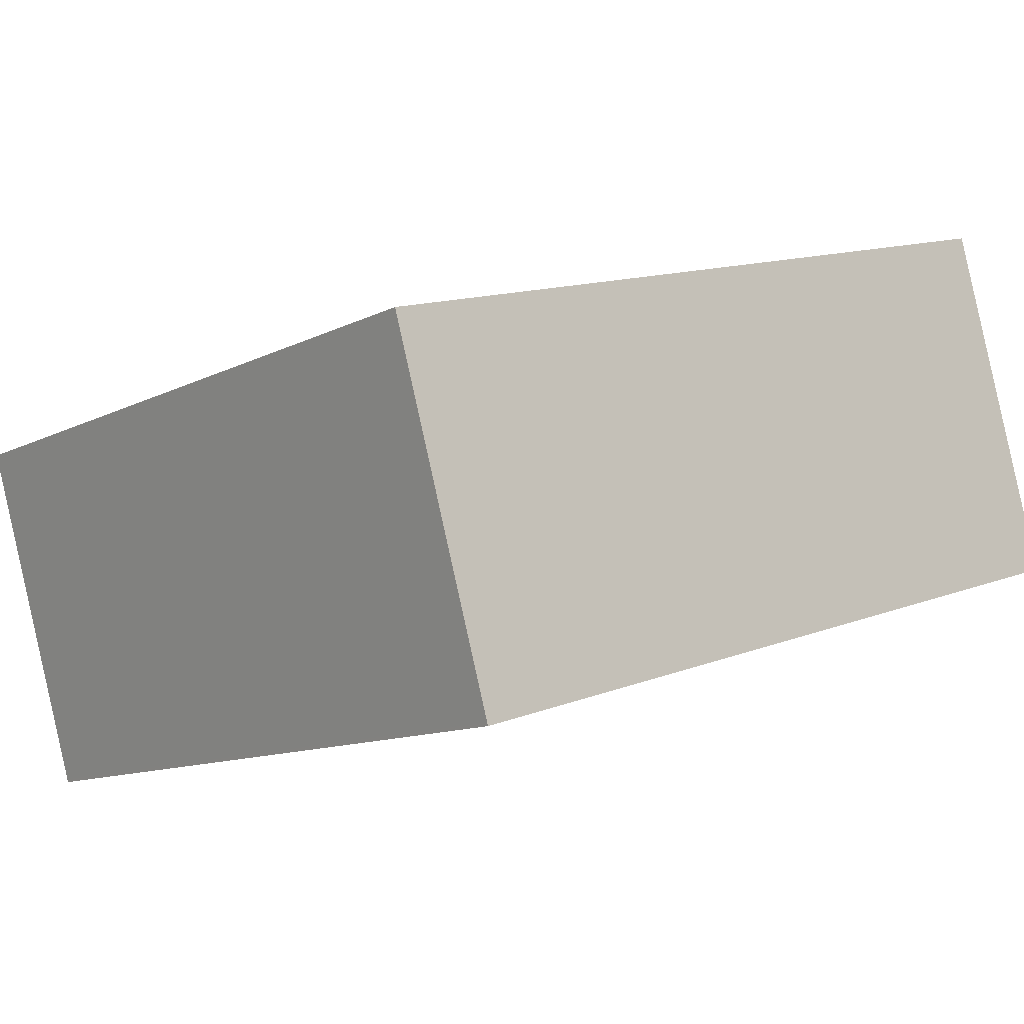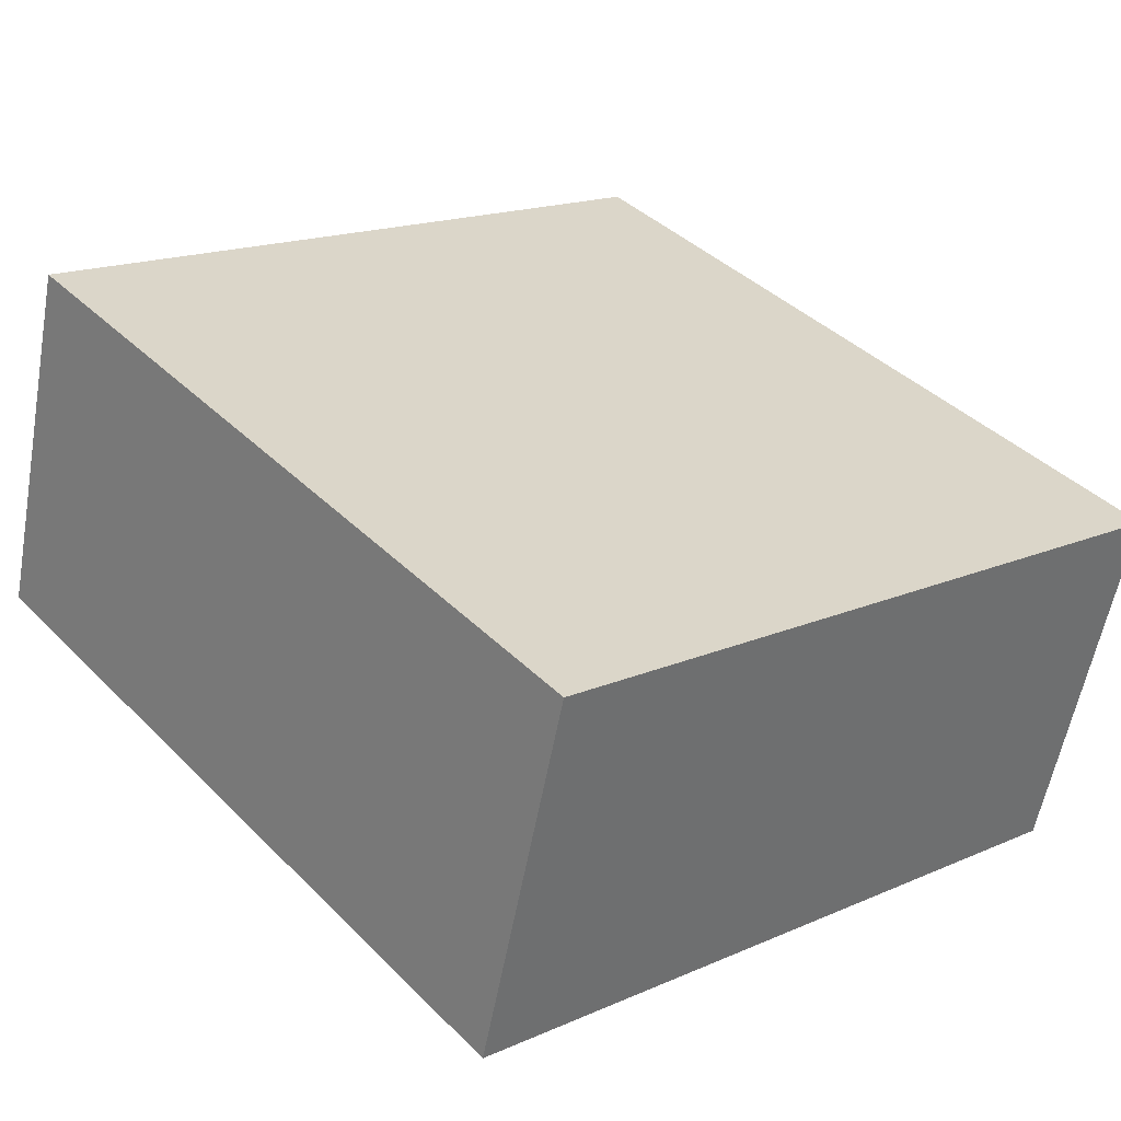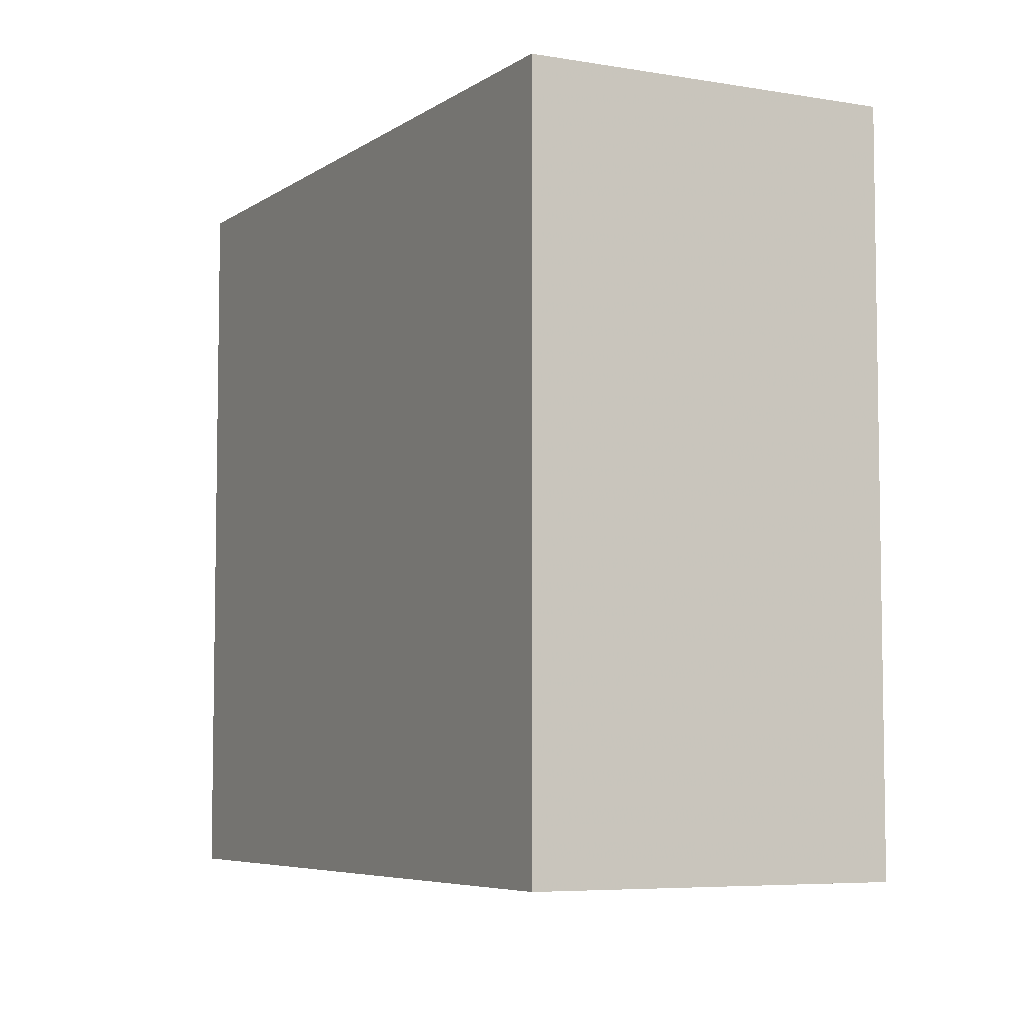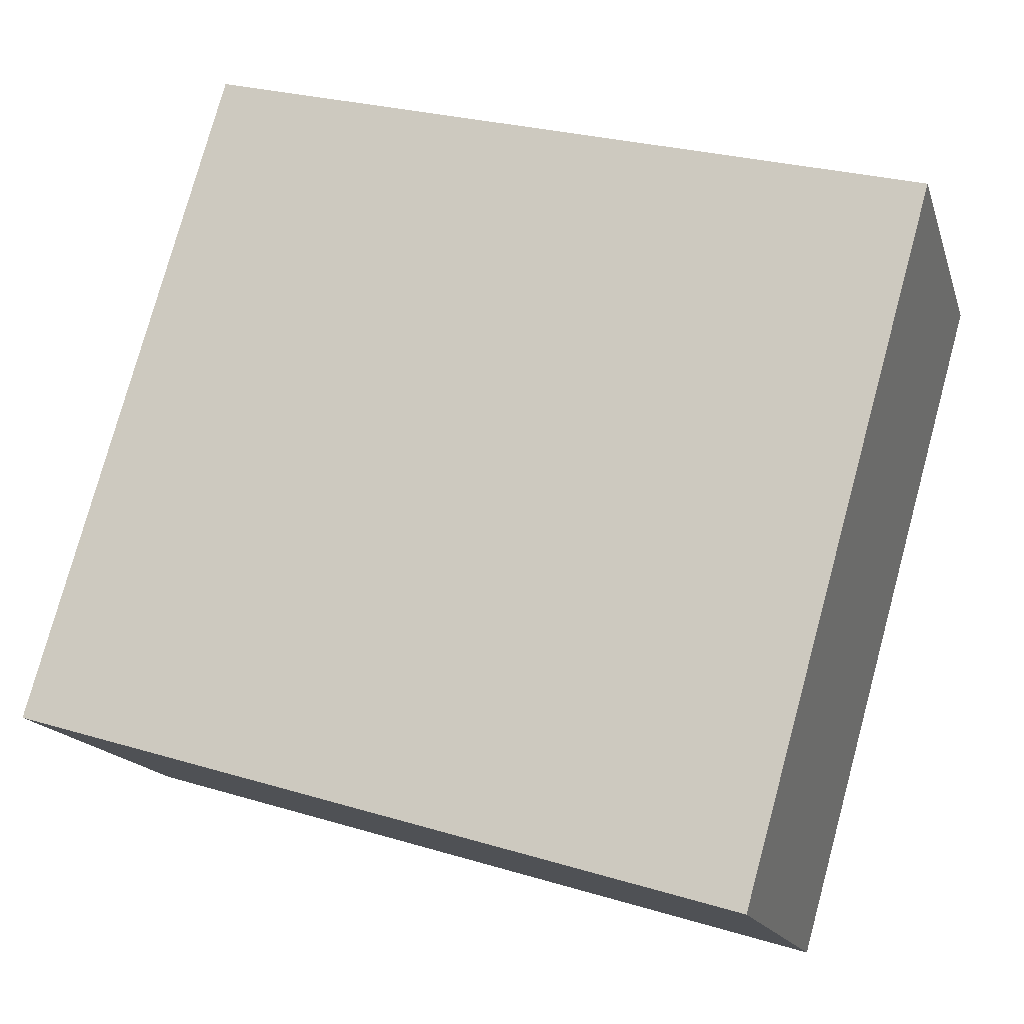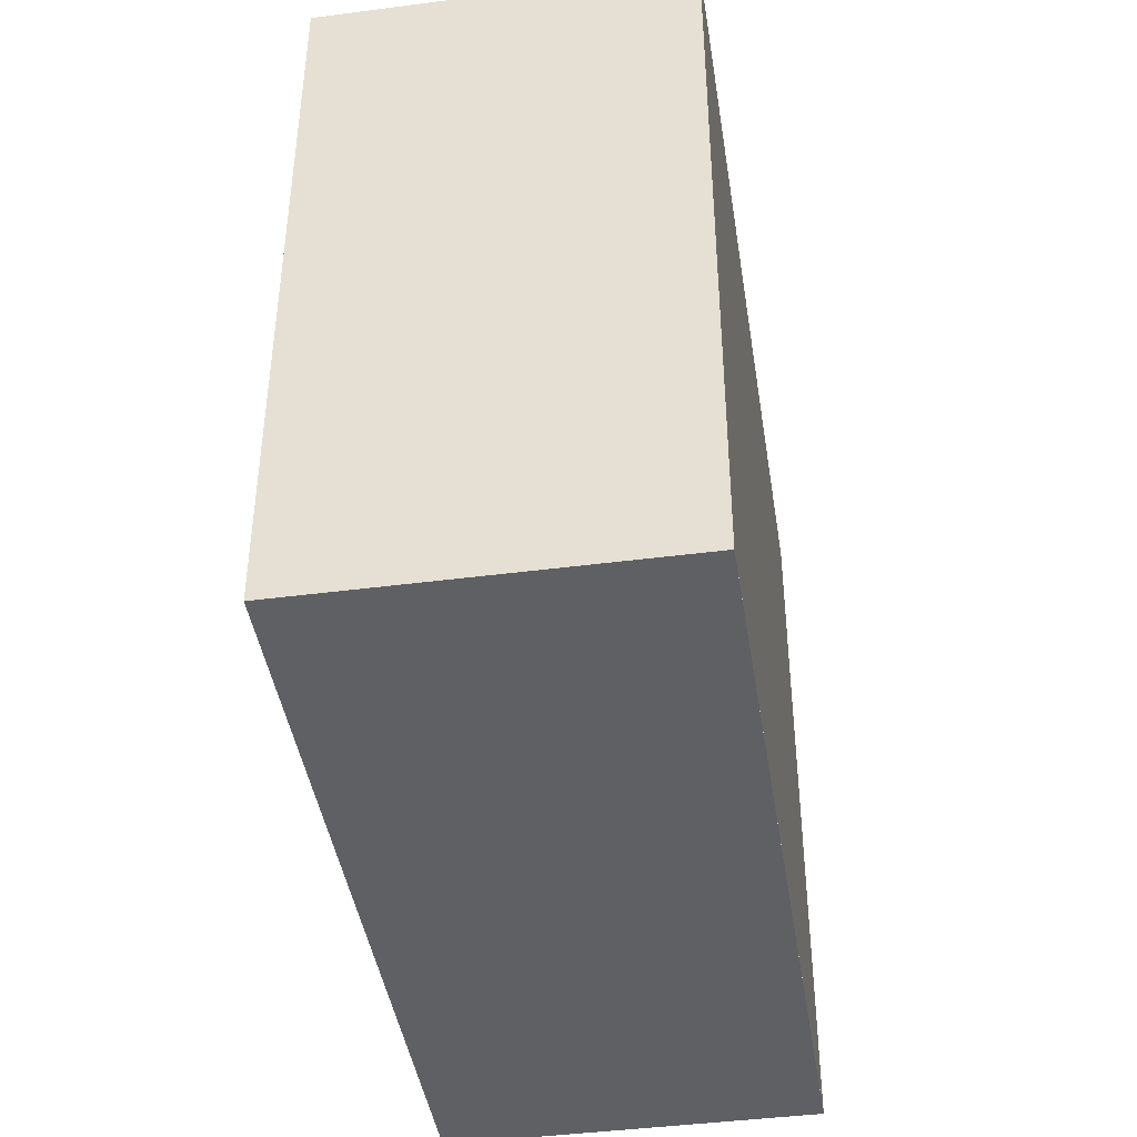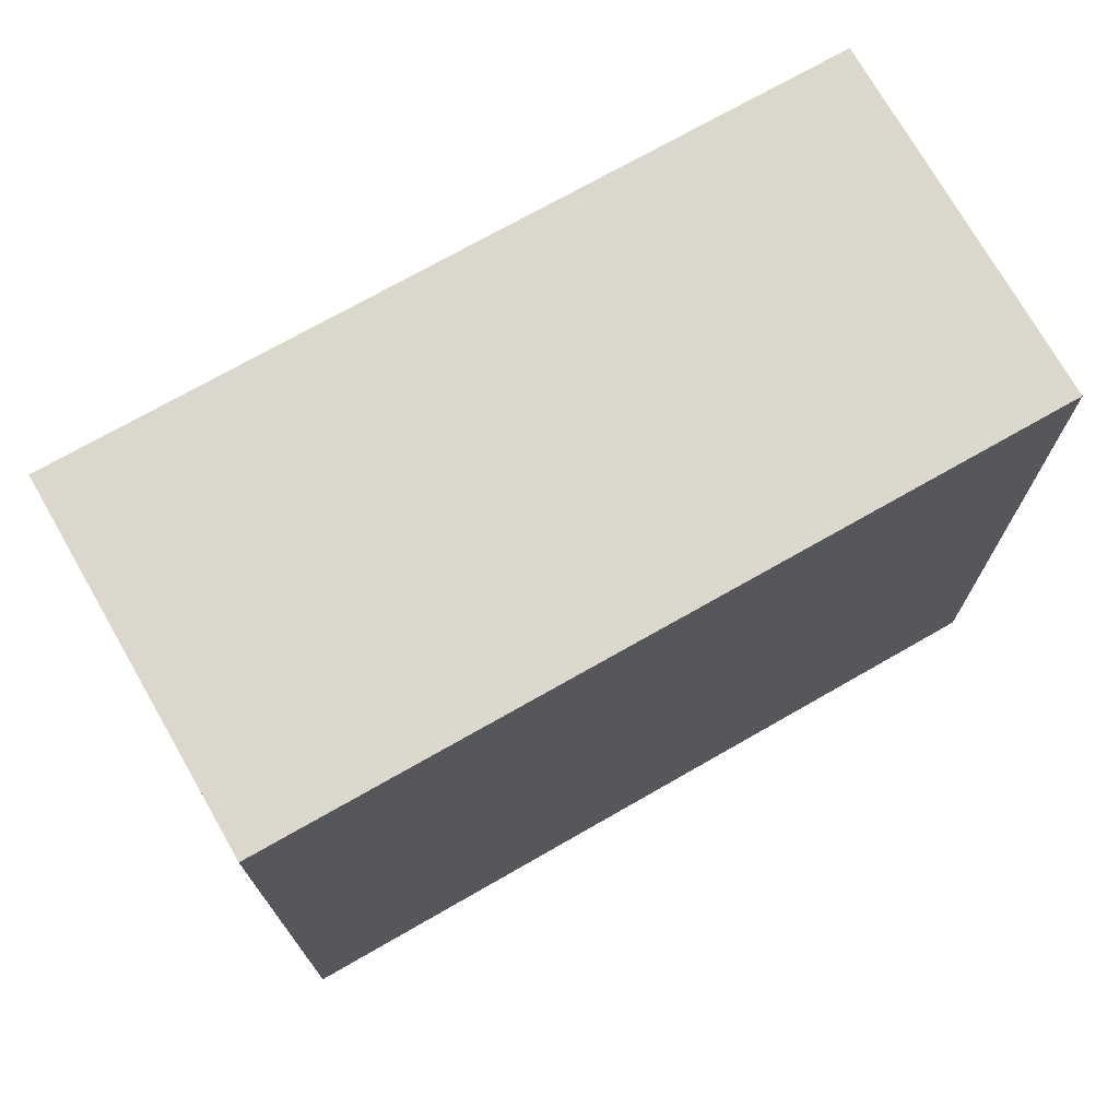
<metadata>
{"format":"obj","ext":"obj","renderer":"f3d","projection":"perspective","resolution":1024,"background":"white","views":[{"elev":-11.7,"azim":-39.8,"up":"+Y"},{"elev":17.2,"azim":-131.0,"up":"+Y"},{"elev":-6.1,"azim":-100.9,"up":"+Z"},{"elev":77.8,"azim":15.3,"up":"+Y"},{"elev":-43.0,"azim":115.2,"up":"+Z"},{"elev":73.7,"azim":166.6,"up":"+Z"}]}
</metadata>
<code>
v -1092 -2794 8.73
v -1082 -2791 8.859
v -1081 -2795 8.86
v -1090 -2798 8.73
v -1083 -2791 8.857
v -1081 -2795 8.858
v -1091 -2794 8.731
v -1090 -2798 8.732
v -1090 -2798 8.732
v -1081 -2795 8.858
v -1090 -2798 8.73
v -1081 -2795 8.86
v -1091 -2794 8.731
v -1092 -2794 8.73
v -1092 -2794 0
v -1091 -2794 0
v -1081 -2795 8.86
v -1082 -2791 8.859
v -1082 -2791 0
v -1081 -2795 0
v -1081 -2795 8.858
v -1081 -2795 8.86
v -1081 -2795 -1.776e-15
v -1081 -2795 0
v -1090 -2798 8.73
v -1090 -2798 8.73
v -1090 -2798 0
v -1090 -2798 0
v -1082 -2791 8.859
v -1083 -2791 8.857
v -1083 -2791 0
v -1082 -2791 0
v -1090 -2798 8.732
v -1081 -2795 8.858
v -1081 -2795 0
v -1090 -2798 1.776e-15
v -1083 -2791 8.857
v -1091 -2794 8.731
v -1091 -2794 0
v -1083 -2791 0
v -1090 -2798 8.73
v -1090 -2798 8.732
v -1090 -2798 1.776e-15
v -1090 -2798 0
v -1092 -2794 8.73
v -1090 -2798 8.73
v -1090 -2798 0
v -1092 -2794 0
v -1081 -2795 8.86
v -1081 -2795 8.86
v -1081 -2795 0
v -1081 -2795 -1.776e-15
v -1092 -2794 0
v -1082 -2791 0
v -1081 -2795 0
v -1090 -2798 0
f 9 8 4 11
f 12 3 6 10
f 10 6 8 9
f 9 7 5 10
f 11 1 7 9
f 10 5 2 12
f 14 15 16 13
f 18 19 20 17
f 22 23 24 21
f 26 27 28 25
f 30 31 32 29
f 34 35 36 33
f 38 39 40 37
f 42 43 44 41
f 46 47 48 45
f 50 51 52 49
f 54 55 56 53

</code>
